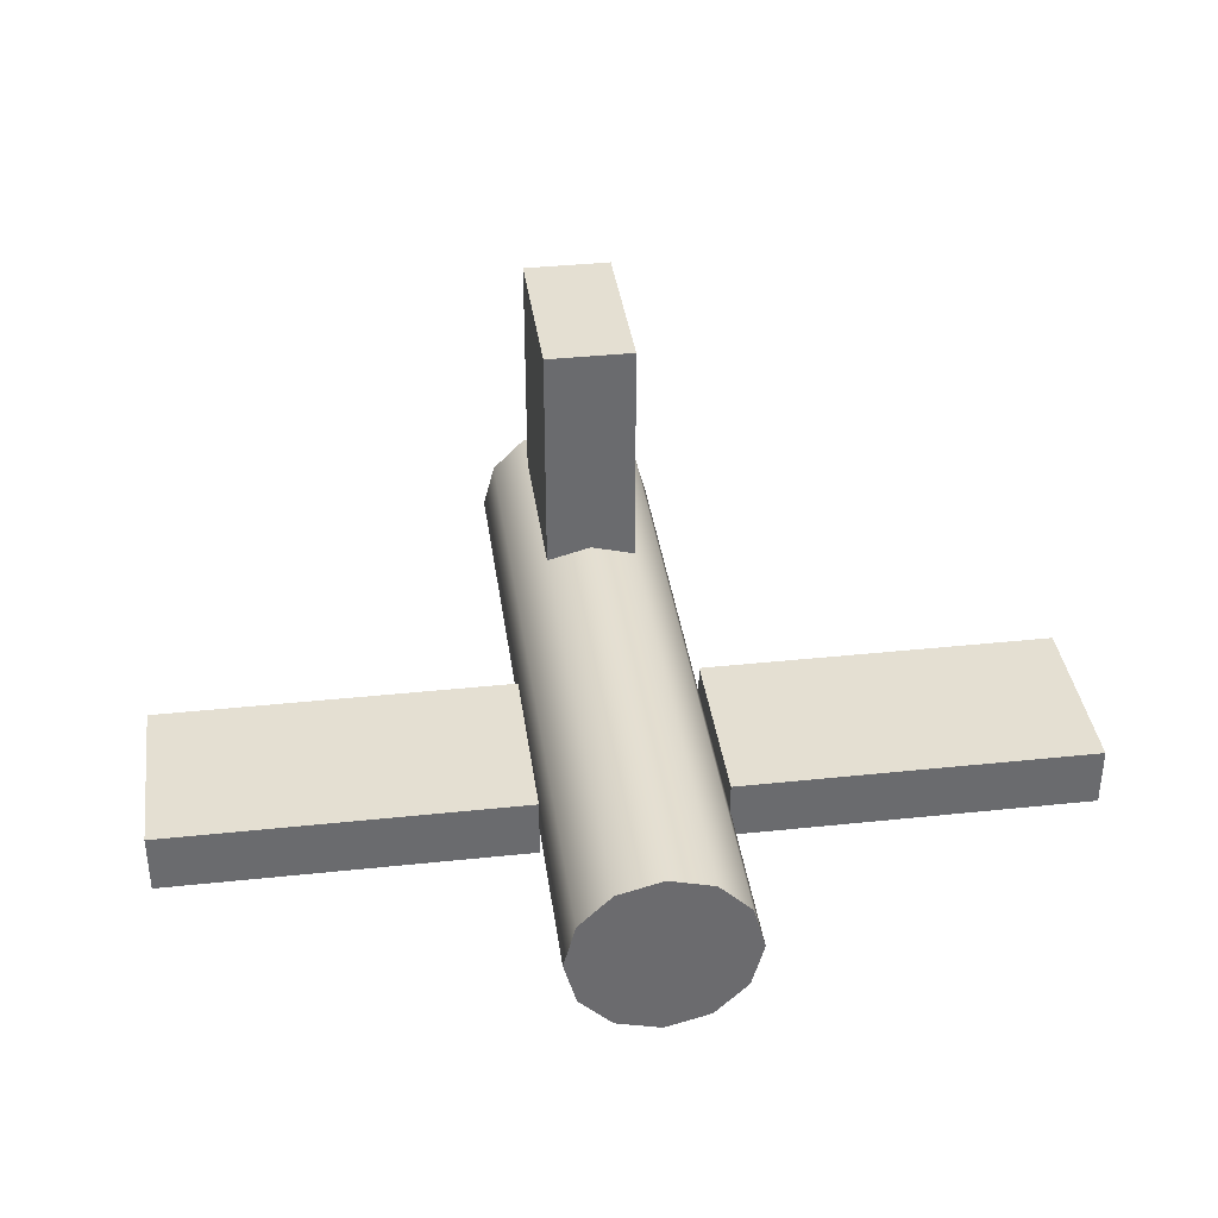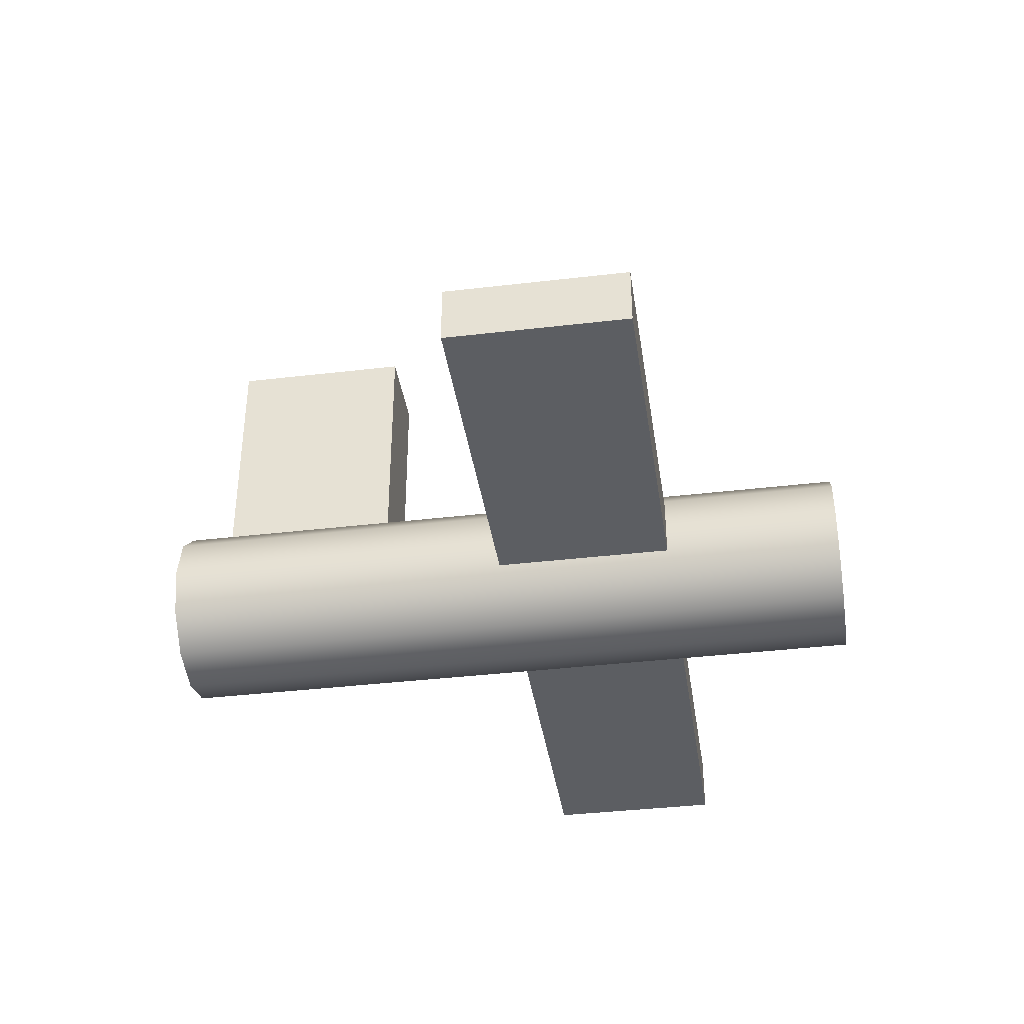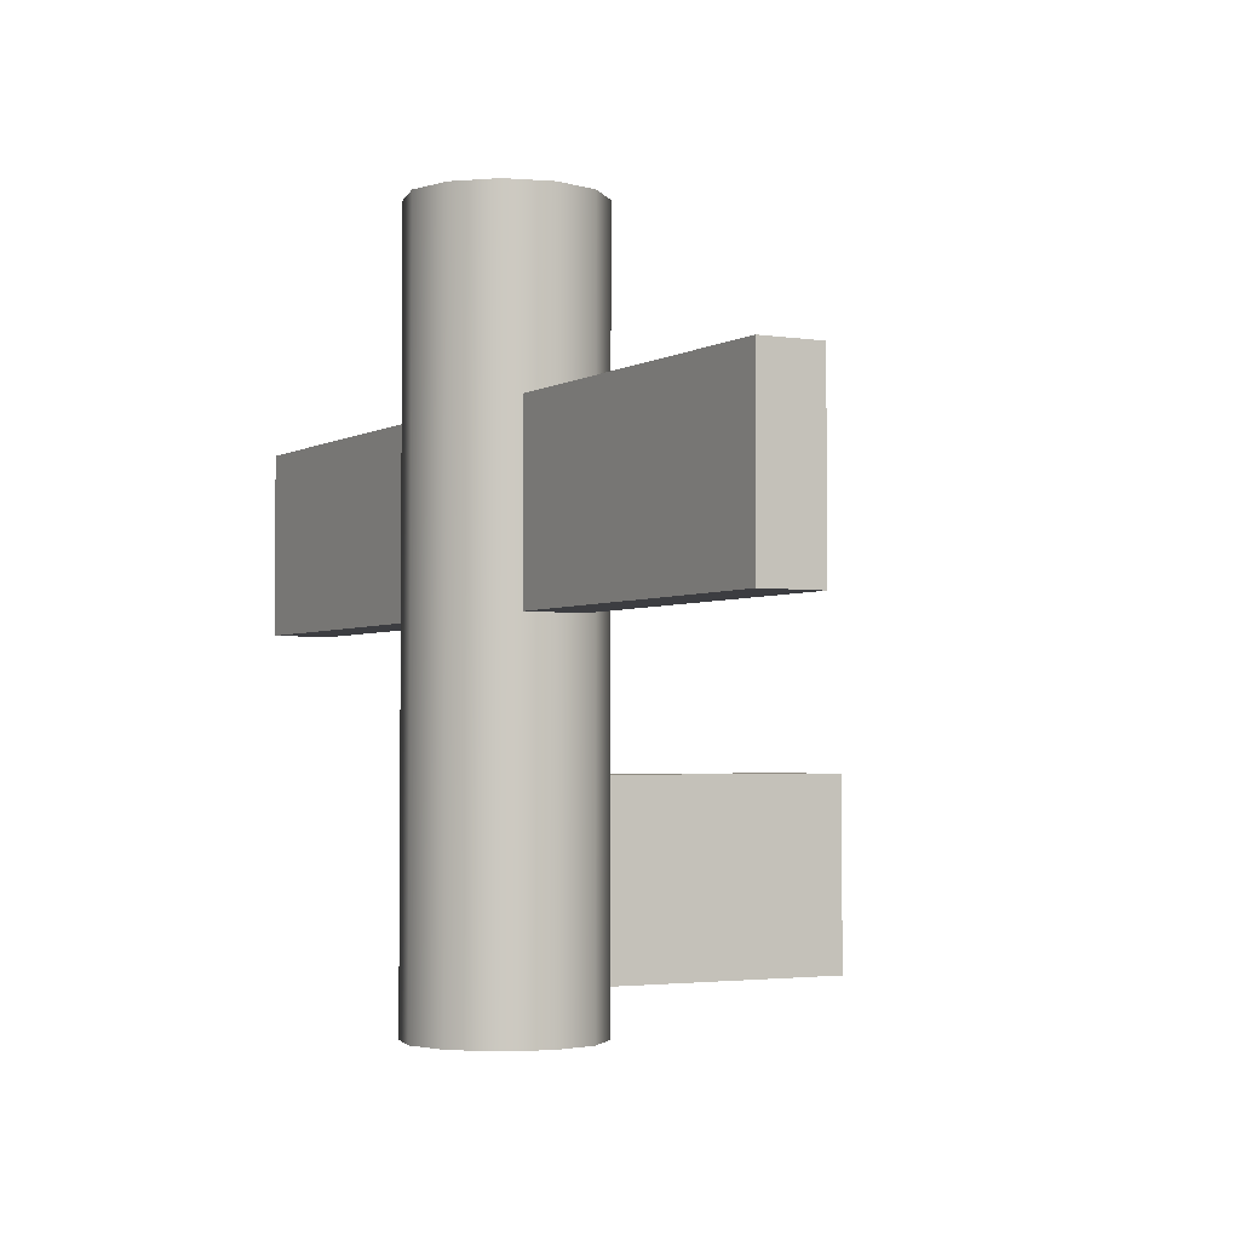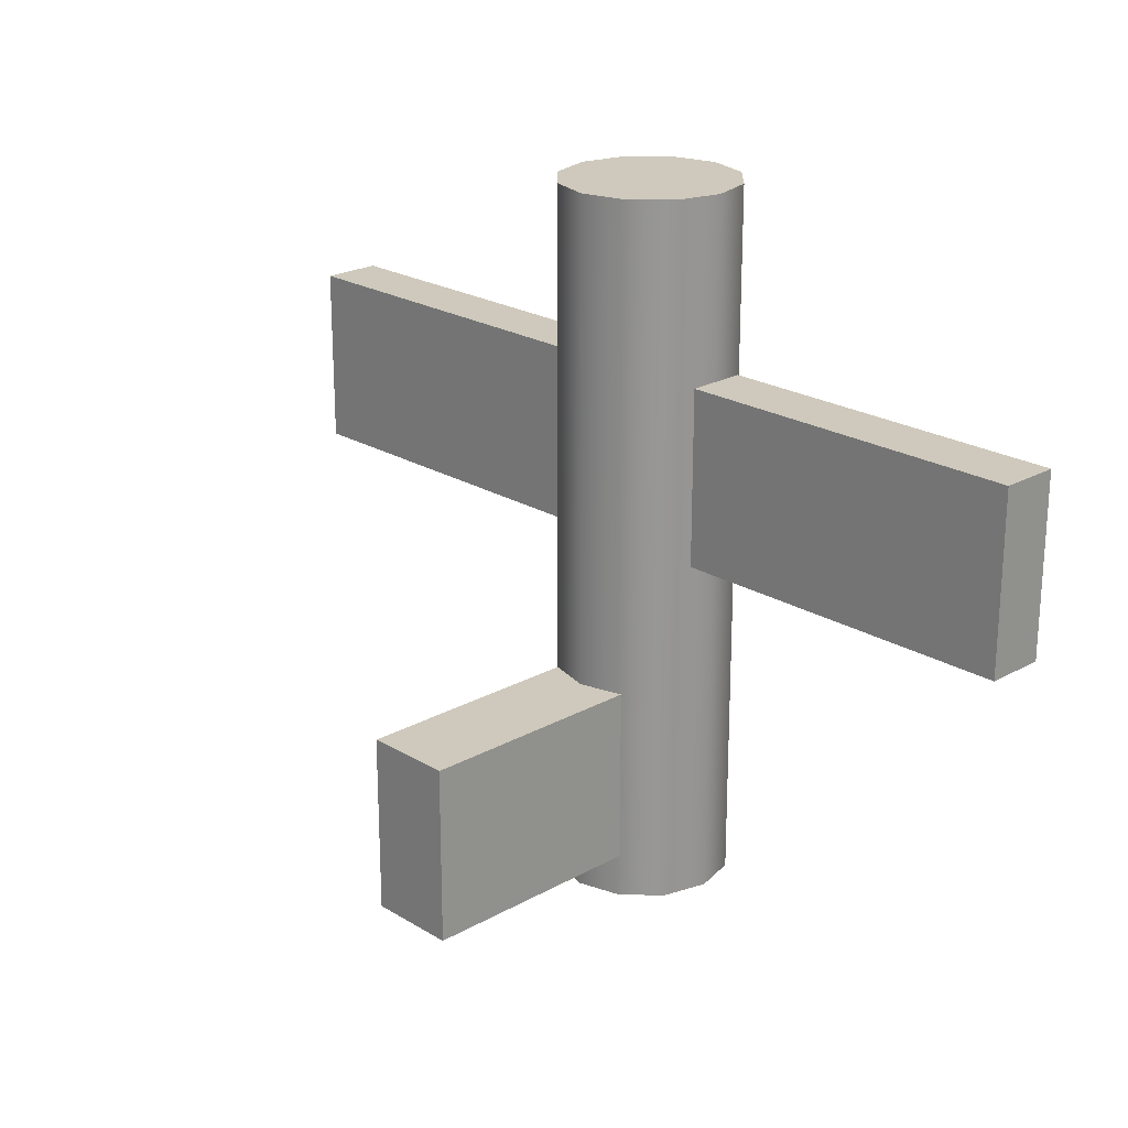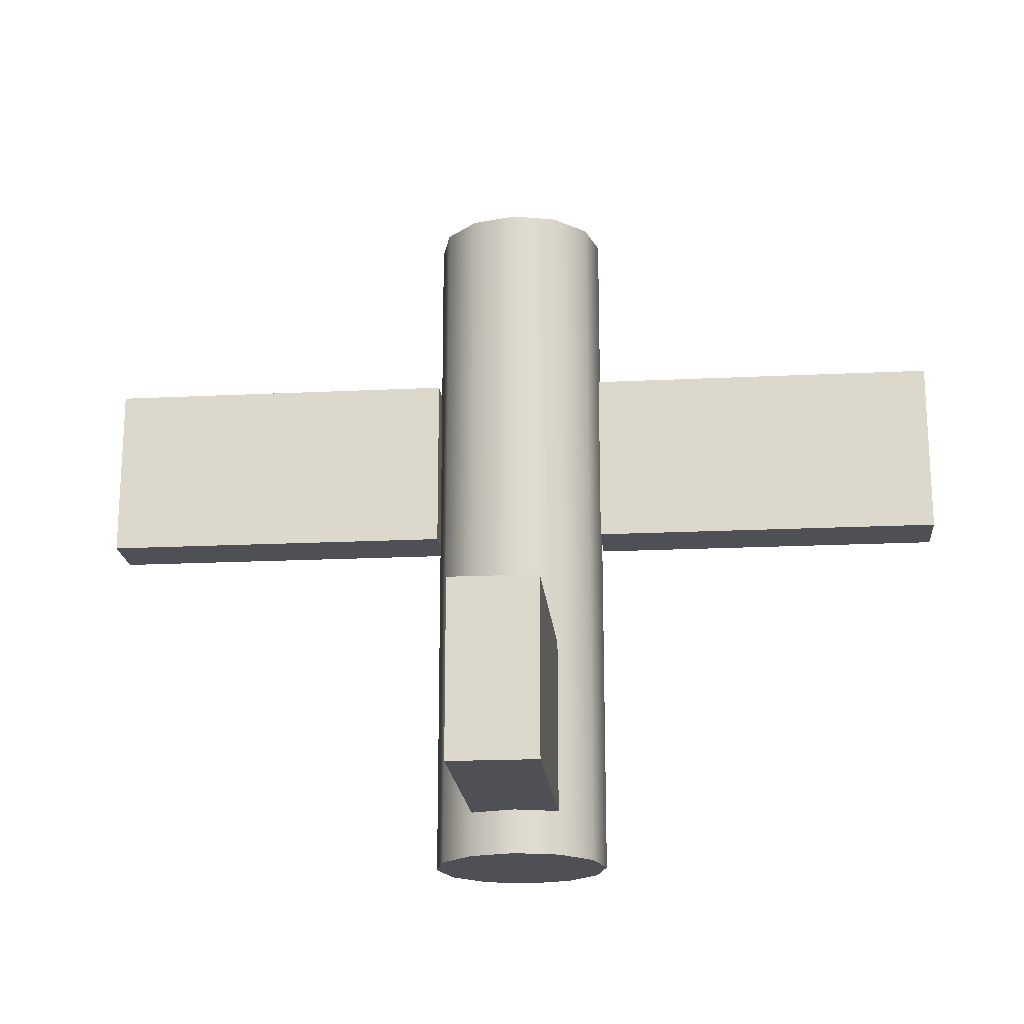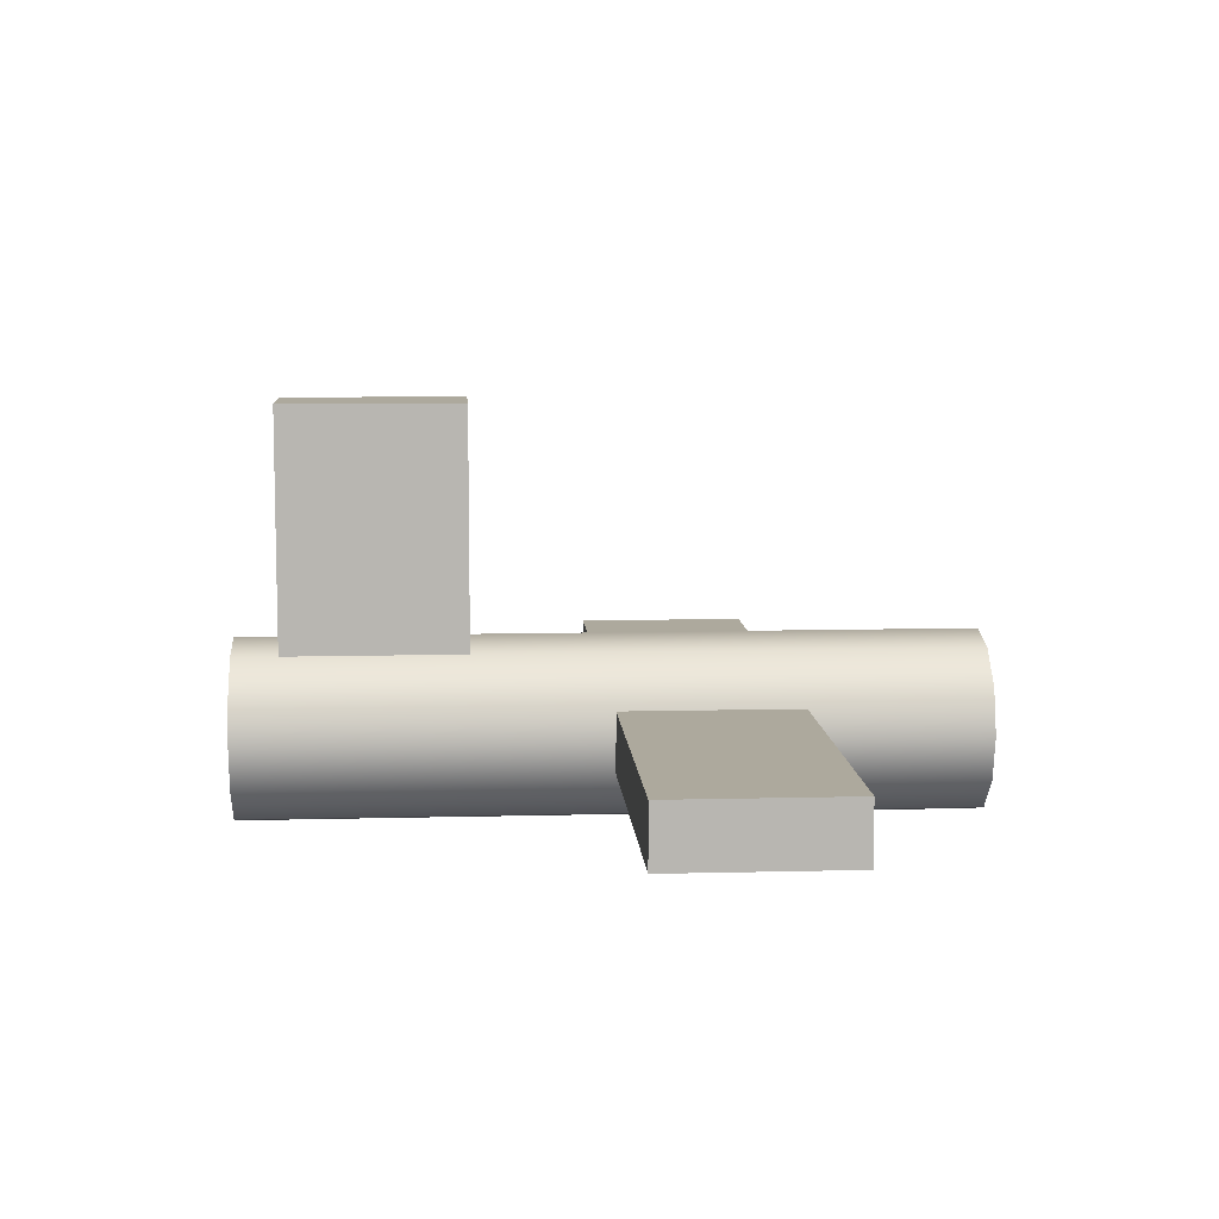
<metadata>
{"format":"obj","ext":"obj","renderer":"f3d","projection":"perspective","resolution":1024,"background":"white","views":[{"elev":37.0,"azim":-7.8,"up":"+Y"},{"elev":-38.1,"azim":-81.5,"up":"+Y"},{"elev":-2.8,"azim":60.7,"up":"+Z"},{"elev":22.3,"azim":-133.9,"up":"+Z"},{"elev":-19.3,"azim":-174.8,"up":"+Z"},{"elev":8.8,"azim":-93.9,"up":"+Y"}]}
</metadata>
<code>
g Group_0
g Group_MatrixTransform_0
o Group_MatrixTransform__Geometry_0
v 0 0.001593 2
v 0.433 -0.2484 2
v 0.5 0.001593 2
v 0 0.001593 2
v 0.25 -0.4314 2
v 0.433 -0.2484 2
v 0 0.001593 2
v 2.316e-05 -0.4984 2
v 0.25 -0.4314 2
v 0 0.001593 2
v -0.25 -0.4314 2
v 2.316e-05 -0.4984 2
v 0 0.001593 2
v -0.433 -0.2484 2
v -0.25 -0.4314 2
v 0 0.001593 2
v -0.5 0.001546 2
v -0.433 -0.2484 2
v 0 0.001593 2
v -0.433 0.2515 2
v -0.5 0.001546 2
v 0 0.001593 2
v -0.2501 0.4346 2
v -0.433 0.2515 2
v 0 0.001593 2
v -6.937e-05 0.5016 2
v -0.2501 0.4346 2
v 0 0.001593 2
v 0.2499 0.4346 2
v -6.937e-05 0.5016 2
v 0 0.001593 2
v 0.433 0.2517 2
v 0.2499 0.4346 2
v 0 0.001593 2
v 0.5 0.001593 2
v 0.433 0.2517 2
v 0 -0.001593 -2
v 0.5 -0.001593 -2
v 0.433 -0.2516 -2
v 0 -0.001593 -2
v 0.433 -0.2516 -2
v 0.25 -0.4346 -2
v 0 -0.001593 -2
v 0.25 -0.4346 -2
v 2.316e-05 -0.5016 -2
v 0 -0.001593 -2
v 2.316e-05 -0.5016 -2
v -0.25 -0.4346 -2
v 0 -0.001593 -2
v -0.25 -0.4346 -2
v -0.433 -0.2516 -2
v 0 -0.001593 -2
v -0.433 -0.2516 -2
v -0.5 -0.001639 -2
v 0 -0.001593 -2
v -0.5 -0.001639 -2
v -0.433 0.2484 -2
v 0 -0.001593 -2
v -0.433 0.2484 -2
v -0.2501 0.4314 -2
v 0 -0.001593 -2
v -0.2501 0.4314 -2
v -6.937e-05 0.4984 -2
v 0 -0.001593 -2
v -6.937e-05 0.4984 -2
v 0.2499 0.4315 -2
v 0 -0.001593 -2
v 0.2499 0.4315 -2
v 0.433 0.2485 -2
v 0 -0.001593 -2
v 0.433 0.2485 -2
v 0.5 -0.001593 -2
v 0.5 -0.001593 -2
v 0.5 0.001593 2
v 0.433 -0.2516 -2
v 0.433 -0.2516 -2
v 0.5 0.001593 2
v 0.433 -0.2484 2
v 0.433 -0.2516 -2
v 0.433 -0.2484 2
v 0.25 -0.4346 -2
v 0.25 -0.4346 -2
v 0.433 -0.2484 2
v 0.25 -0.4314 2
v 0.25 -0.4346 -2
v 0.25 -0.4314 2
v 2.316e-05 -0.5016 -2
v 2.316e-05 -0.5016 -2
v 0.25 -0.4314 2
v 2.316e-05 -0.4984 2
v 2.316e-05 -0.5016 -2
v 2.316e-05 -0.4984 2
v -0.25 -0.4346 -2
v -0.25 -0.4346 -2
v 2.316e-05 -0.4984 2
v -0.25 -0.4314 2
v -0.25 -0.4346 -2
v -0.25 -0.4314 2
v -0.433 -0.2516 -2
v -0.433 -0.2516 -2
v -0.25 -0.4314 2
v -0.433 -0.2484 2
v -0.433 -0.2516 -2
v -0.433 -0.2484 2
v -0.5 -0.001639 -2
v -0.5 -0.001639 -2
v -0.433 -0.2484 2
v -0.5 0.001546 2
v -0.5 -0.001639 -2
v -0.5 0.001546 2
v -0.433 0.2484 -2
v -0.433 0.2484 -2
v -0.5 0.001546 2
v -0.433 0.2515 2
v -0.433 0.2484 -2
v -0.433 0.2515 2
v -0.2501 0.4314 -2
v -0.2501 0.4314 -2
v -0.433 0.2515 2
v -0.2501 0.4346 2
v -0.2501 0.4314 -2
v -0.2501 0.4346 2
v -6.937e-05 0.4984 -2
v -6.937e-05 0.4984 -2
v -0.2501 0.4346 2
v -6.937e-05 0.5016 2
v -6.937e-05 0.4984 -2
v -6.937e-05 0.5016 2
v 0.2499 0.4315 -2
v 0.2499 0.4315 -2
v -6.937e-05 0.5016 2
v 0.2499 0.4346 2
v 0.2499 0.4315 -2
v 0.2499 0.4346 2
v 0.433 0.2485 -2
v 0.433 0.2485 -2
v 0.2499 0.4346 2
v 0.433 0.2517 2
v 0.433 0.2485 -2
v 0.433 0.2517 2
v 0.5 -0.001593 -2
v 0.5 -0.001593 -2
v 0.433 0.2517 2
v 0.5 0.001593 2
f 1 2 3
f 4 5 6
f 7 8 9
f 10 11 12
f 13 14 15
f 16 17 18
f 19 20 21
f 22 23 24
f 25 26 27
f 28 29 30
f 31 32 33
f 34 35 36
f 37 38 39
f 40 41 42
f 43 44 45
f 46 47 48
f 49 50 51
f 52 53 54
f 55 56 57
f 58 59 60
f 61 62 63
f 64 65 66
f 67 68 69
f 70 71 72
f 73 74 75
f 76 77 78
f 79 80 81
f 82 83 84
f 85 86 87
f 88 89 90
f 91 92 93
f 94 95 96
f 97 98 99
f 100 101 102
f 103 104 105
f 106 107 108
f 109 110 111
f 112 113 114
f 115 116 117
f 118 119 120
f 121 122 123
f 124 125 126
f 127 128 129
f 130 131 132
f 133 134 135
f 136 137 138
f 139 140 141
f 142 143 144
g Group_MatrixTransform_1
o Group_MatrixTransform__Geometry_1
v -0.25 0.25 -0.75
v 0.25 0.25 -0.75
v -0.25 1.75 -0.75
v -0.25 1.75 -0.75
v 0.25 0.25 -0.75
v 0.25 1.75 -0.75
v -0.25 0.25 -1.75
v -0.25 1.75 -1.75
v 0.25 0.25 -1.75
v -0.25 1.75 -1.75
v 0.25 1.75 -1.75
v 0.25 0.25 -1.75
v -0.25 0.25 -1.75
v -0.25 0.25 -0.75
v -0.25 1.75 -1.75
v -0.25 1.75 -1.75
v -0.25 0.25 -0.75
v -0.25 1.75 -0.75
v 0.25 0.25 -1.75
v 0.25 1.75 -1.75
v 0.25 0.25 -0.75
v 0.25 1.75 -1.75
v 0.25 1.75 -0.75
v 0.25 0.25 -0.75
v -0.25 0.25 -1.75
v 0.25 0.25 -1.75
v -0.25 0.25 -0.75
v -0.25 0.25 -0.75
v 0.25 0.25 -1.75
v 0.25 0.25 -0.75
v -0.25 1.75 -1.75
v -0.25 1.75 -0.75
v 0.25 1.75 -1.75
v -0.25 1.75 -0.75
v 0.25 1.75 -0.75
v 0.25 1.75 -1.75
f 145 146 147
f 148 149 150
f 151 152 153
f 154 155 156
f 157 158 159
f 160 161 162
f 163 164 165
f 166 167 168
f 169 170 171
f 172 173 174
f 175 176 177
f 178 179 180
g Group_MatrixTransform_2
g Group_MatrixTransform_MatrixTransform_0
o Group_MatrixTransform_MatrixTransform__Geometry_0
v 0.5 -0.1667 1
v 2.5 -0.1667 1
v 0.5 0.1667 1
v 0.5 0.1667 1
v 2.5 -0.1667 1
v 2.5 0.1667 1
v 0.5 -0.1667 0
v 0.5 0.1667 0
v 2.5 -0.1667 0
v 0.5 0.1667 0
v 2.5 0.1667 0
v 2.5 -0.1667 0
v 0.5 -0.1667 0
v 0.5 -0.1667 1
v 0.5 0.1667 0
v 0.5 0.1667 0
v 0.5 -0.1667 1
v 0.5 0.1667 1
v 2.5 -0.1667 0
v 2.5 0.1667 0
v 2.5 -0.1667 1
v 2.5 0.1667 0
v 2.5 0.1667 1
v 2.5 -0.1667 1
v 0.5 -0.1667 0
v 2.5 -0.1667 0
v 0.5 -0.1667 1
v 0.5 -0.1667 1
v 2.5 -0.1667 0
v 2.5 -0.1667 1
v 0.5 0.1667 0
v 0.5 0.1667 1
v 2.5 0.1667 0
v 0.5 0.1667 1
v 2.5 0.1667 1
v 2.5 0.1667 0
f 181 182 183
f 184 185 186
f 187 188 189
f 190 191 192
f 193 194 195
f 196 197 198
f 199 200 201
f 202 203 204
f 205 206 207
f 208 209 210
f 211 212 213
f 214 215 216
g Group_MatrixTransform_3
g Group_MatrixTransform_MatrixTransform_1
o Group_MatrixTransform_MatrixTransform__Geometry_1
v -2.5 -0.1667 1
v -0.5 -0.1667 1
v -2.5 0.1667 1
v -2.5 0.1667 1
v -0.5 -0.1667 1
v -0.5 0.1667 1
v -2.5 -0.1667 0
v -2.5 0.1667 0
v -0.5 -0.1667 0
v -2.5 0.1667 0
v -0.5 0.1667 0
v -0.5 -0.1667 0
v -2.5 -0.1667 0
v -2.5 -0.1667 1
v -2.5 0.1667 0
v -2.5 0.1667 0
v -2.5 -0.1667 1
v -2.5 0.1667 1
v -0.5 -0.1667 0
v -0.5 0.1667 0
v -0.5 -0.1667 1
v -0.5 0.1667 0
v -0.5 0.1667 1
v -0.5 -0.1667 1
v -2.5 -0.1667 0
v -0.5 -0.1667 0
v -2.5 -0.1667 1
v -2.5 -0.1667 1
v -0.5 -0.1667 0
v -0.5 -0.1667 1
v -2.5 0.1667 0
v -2.5 0.1667 1
v -0.5 0.1667 0
v -2.5 0.1667 1
v -0.5 0.1667 1
v -0.5 0.1667 0
f 217 218 219
f 220 221 222
f 223 224 225
f 226 227 228
f 229 230 231
f 232 233 234
f 235 236 237
f 238 239 240
f 241 242 243
f 244 245 246
f 247 248 249
f 250 251 252

</code>
